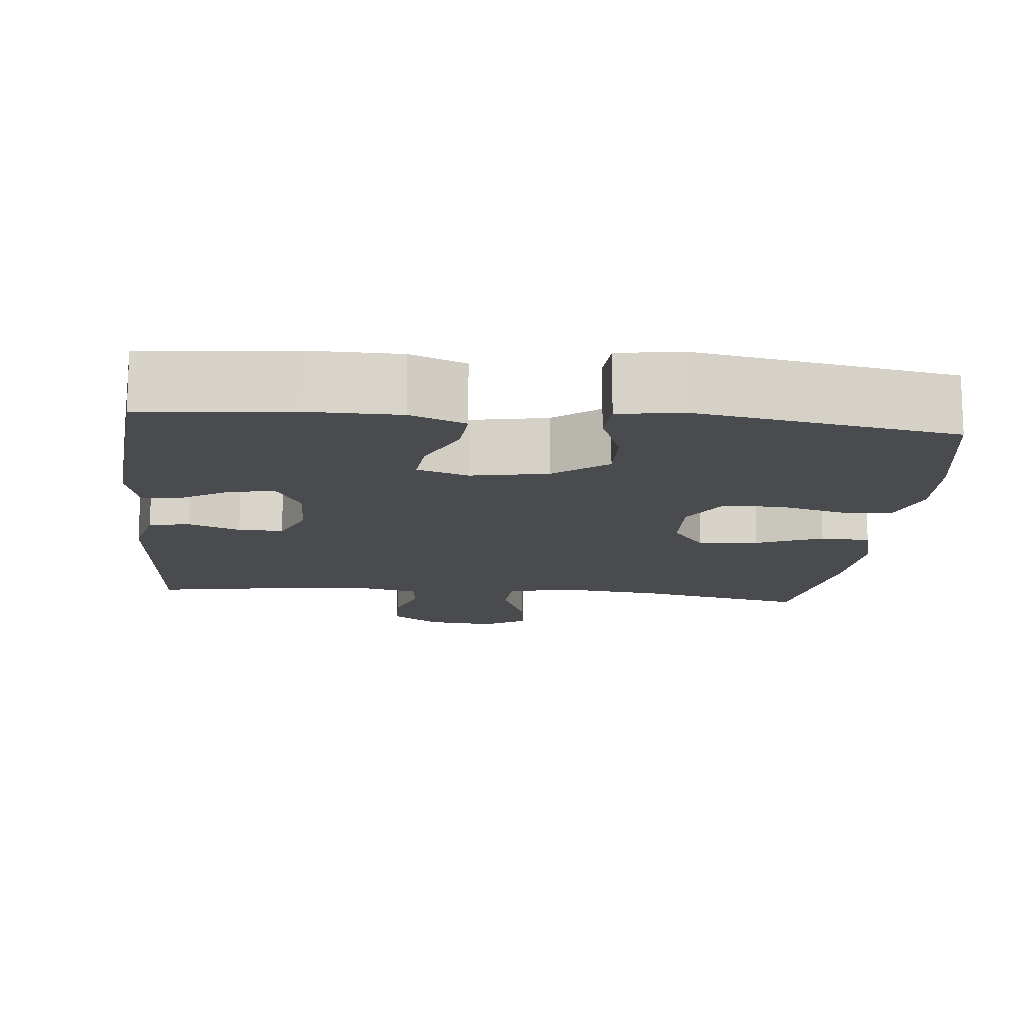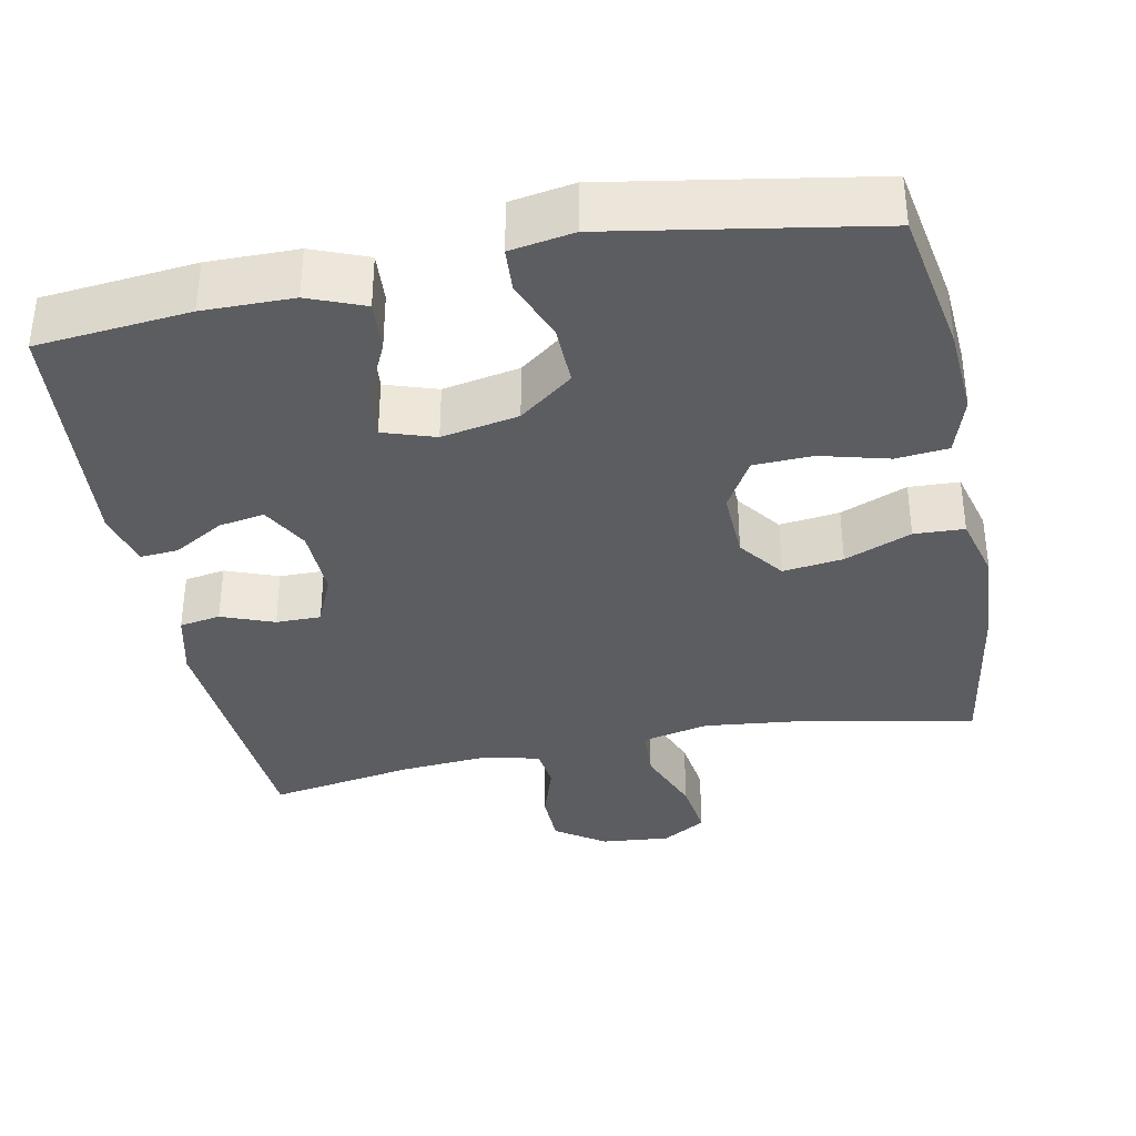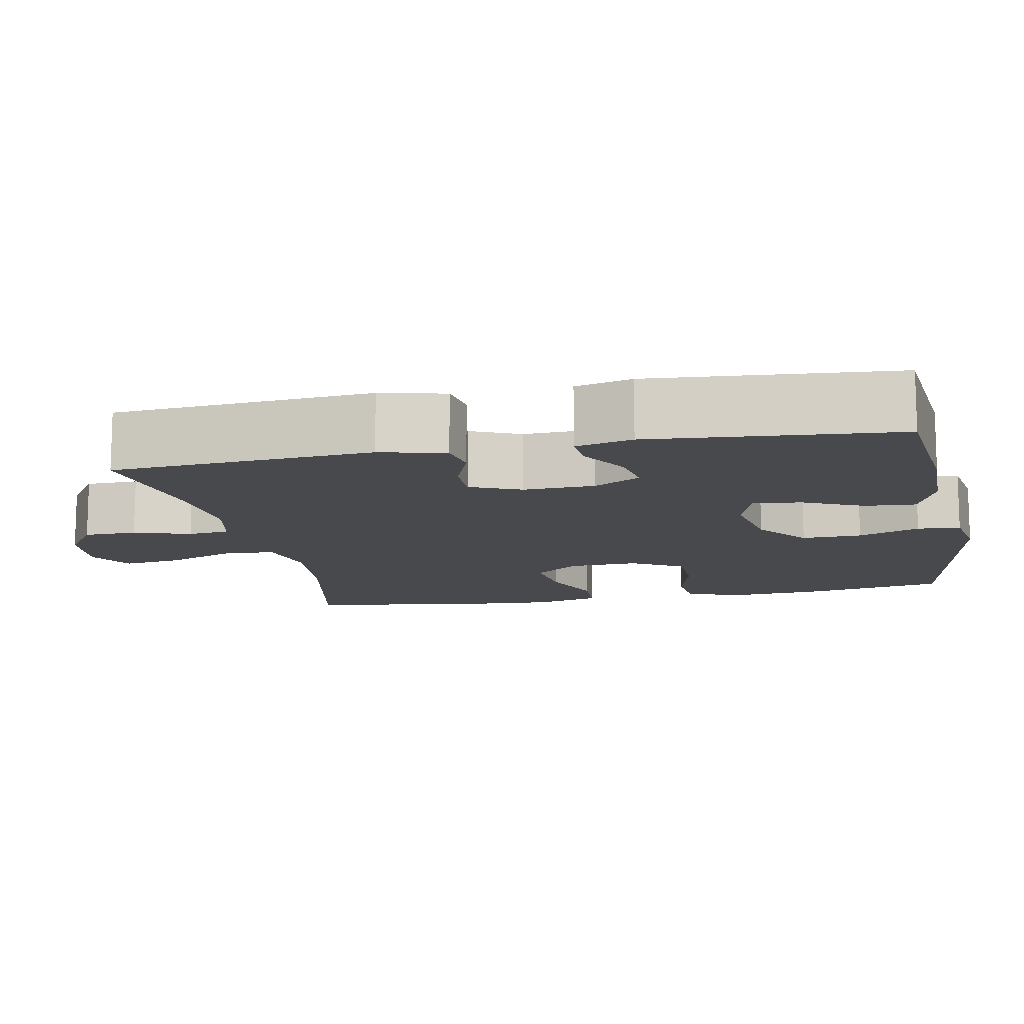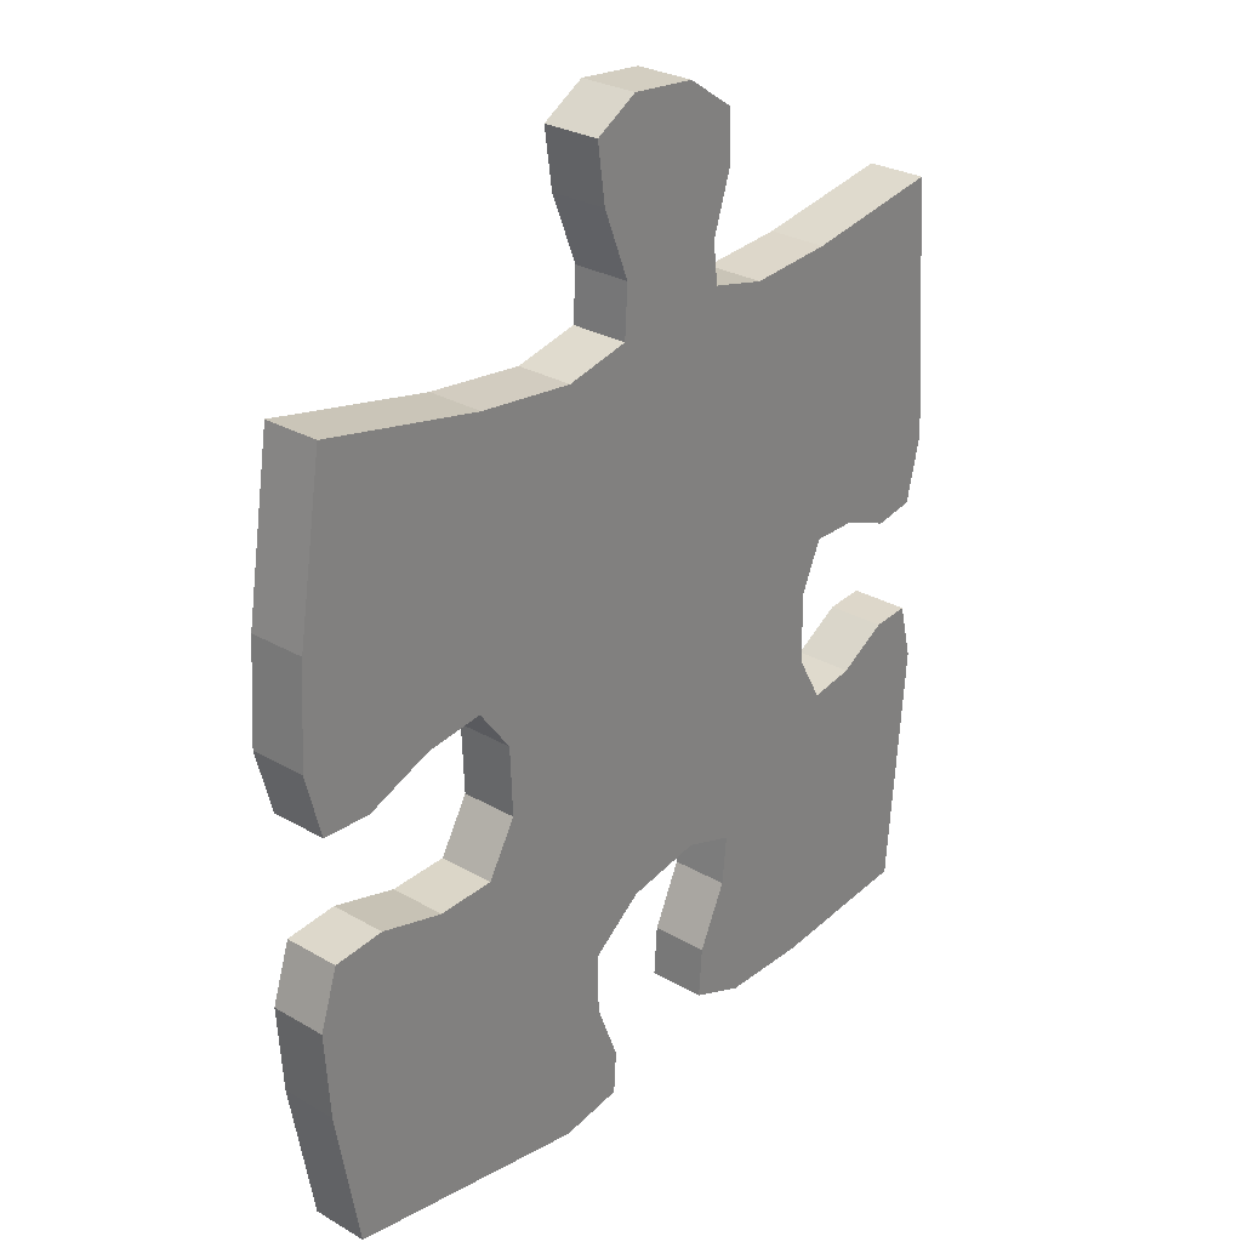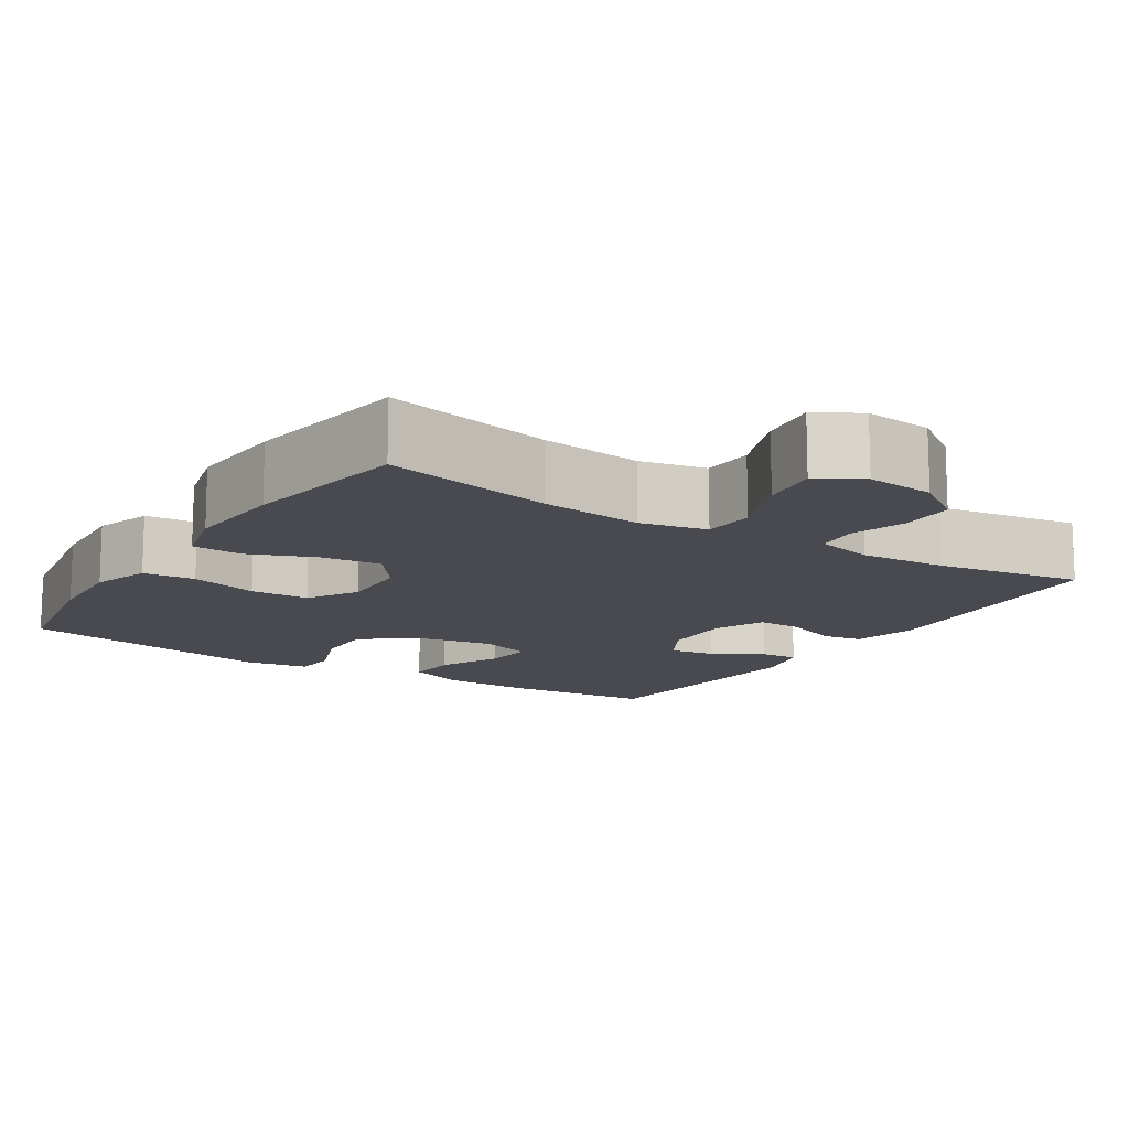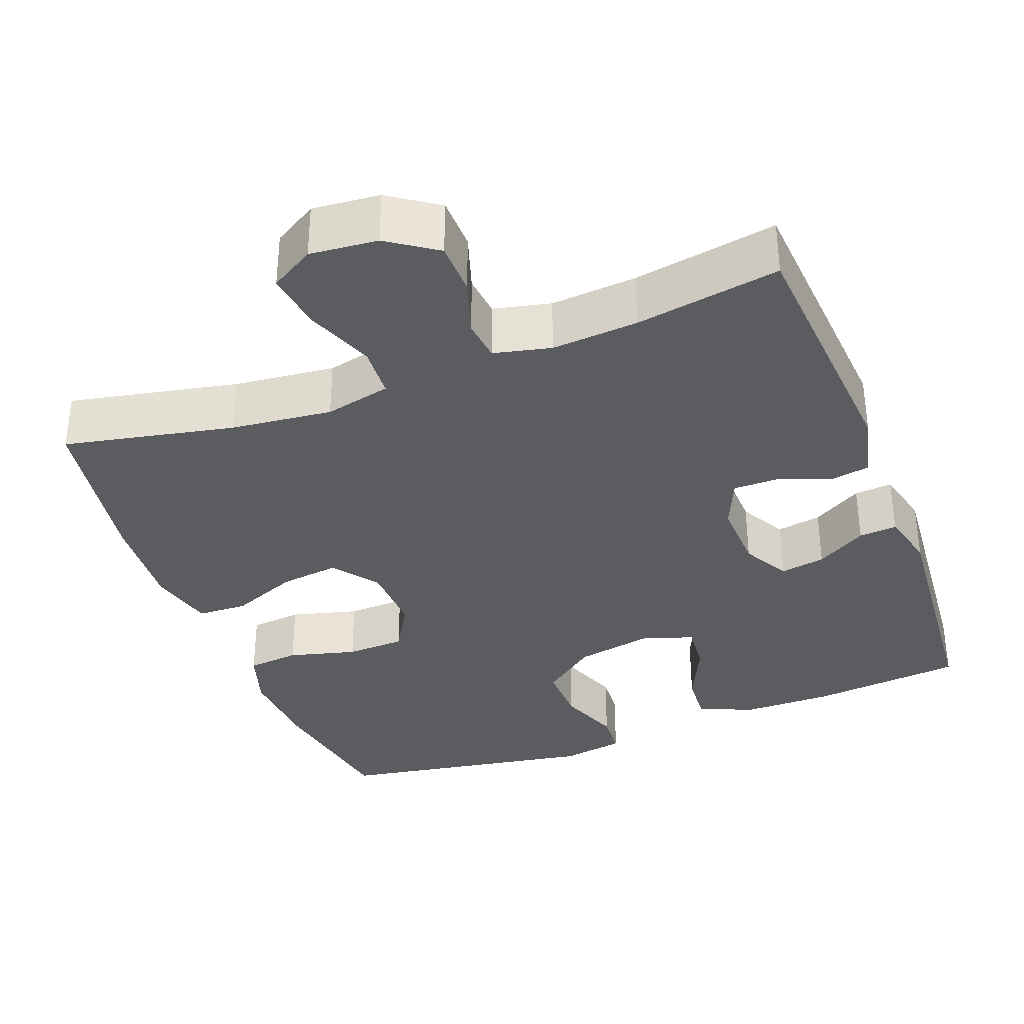
<metadata>
{"format":"obj","ext":"obj","renderer":"f3d","projection":"perspective","resolution":1024,"background":"white","views":[{"elev":-14.0,"azim":174.4,"up":"+Y"},{"elev":-36.4,"azim":-168.7,"up":"+Y"},{"elev":-12.3,"azim":101.3,"up":"+Y"},{"elev":28.5,"azim":-49.0,"up":"+Z"},{"elev":-13.5,"azim":-32.8,"up":"+Y"},{"elev":-35.2,"azim":20.8,"up":"+Y"}]}
</metadata>
<code>
o path5826
v 0.532 0.0375 -0.1922
v 0.5129 0.0375 -0.1155
v 0.4613 0.0375 -0.1194
v 0.3938 0.0375 -0.1589
v 0.333 0.0375 -0.1693
v 0.2982 0.0375 -0.1065
v 0.2948 0.0375 -0.01076
v 0.3246 0.0375 0.05714
v 0.3849 0.0375 0.05677
v 0.4552 0.0375 0.02998
v 0.51 0.0375 0.03919
v 0.5311 0.0375 0.1273
v 0.5045 0.0375 0.4784
v 0.3094 0.0375 0.4459
v 0.1923 0.0375 0.4369
v 0.115 0.0375 0.4547
v 0.1087 0.0375 0.5106
v 0.1335 0.0375 0.5868
v 0.132 0.0375 0.6584
v 0.06594 0.0375 0.7035
v -0.02582 0.0375 0.712
v -0.08504 0.0375 0.6768
v -0.07411 0.0375 0.5982
v -0.03791 0.0375 0.5057
v -0.04196 0.0375 0.4362
v -0.1312 0.0375 0.4162
v -0.2681 0.0375 0.4313
v -0.4972 0.0375 0.4784
v -0.5337 0.0375 0.253
v -0.5429 0.0375 0.1184
v -0.5202 0.0375 0.03127
v -0.4529 0.0375 0.02833
v -0.3633 0.0375 0.06464
v -0.2826 0.0375 0.07474
v -0.2371 0.0375 0.01388
v -0.2334 0.0375 -0.07988
v -0.2732 0.0375 -0.1478
v -0.3524 0.0375 -0.1506
v -0.4436 0.0375 -0.1265
v -0.5138 0.0375 -0.1332
v -0.539 0.0375 -0.2109
v -0.5316 0.0375 -0.3282
v -0.4972 0.0375 -0.5235
v -0.1469 0.0375 -0.5837
v -0.06182 0.0375 -0.5694
v -0.05798 0.0375 -0.5115
v -0.0899 0.0375 -0.4287
v -0.09186 0.0375 -0.3481
v -0.01984 0.0375 -0.2931
v 0.08332 0.0375 -0.2738
v 0.1531 0.0375 -0.2967
v 0.1467 0.0375 -0.3621
v 0.1082 0.0375 -0.4445
v 0.1034 0.0375 -0.5124
v 0.1784 0.0375 -0.5422
v 0.2993 0.0375 -0.5433
v 0.5045 0.0375 -0.5235
v 0.532 -0.0375 -0.1922
v 0.5129 -0.0375 -0.1155
v 0.4613 -0.0375 -0.1194
v 0.3938 -0.0375 -0.1589
v 0.333 -0.0375 -0.1693
v 0.2982 -0.0375 -0.1065
v 0.2948 -0.0375 -0.01076
v 0.3246 -0.0375 0.05714
v 0.3849 -0.0375 0.05677
v 0.4552 -0.0375 0.02998
v 0.51 -0.0375 0.03919
v 0.5311 -0.0375 0.1273
v 0.5045 -0.0375 0.4784
v 0.3094 -0.0375 0.4459
v 0.1923 -0.0375 0.4369
v 0.115 -0.0375 0.4547
v 0.1087 -0.0375 0.5106
v 0.1335 -0.0375 0.5868
v 0.132 -0.0375 0.6584
v 0.06594 -0.0375 0.7035
v -0.02582 -0.0375 0.712
v -0.08504 -0.0375 0.6768
v -0.07411 -0.0375 0.5982
v -0.03791 -0.0375 0.5057
v -0.04196 -0.0375 0.4362
v -0.1312 -0.0375 0.4162
v -0.2681 -0.0375 0.4313
v -0.4972 -0.0375 0.4784
v -0.5337 -0.0375 0.253
v -0.5429 -0.0375 0.1184
v -0.5202 -0.0375 0.03127
v -0.4529 -0.0375 0.02833
v -0.3633 -0.0375 0.06464
v -0.2826 -0.0375 0.07474
v -0.2371 -0.0375 0.01388
v -0.2334 -0.0375 -0.07988
v -0.2732 -0.0375 -0.1478
v -0.3524 -0.0375 -0.1506
v -0.4436 -0.0375 -0.1265
v -0.5138 -0.0375 -0.1332
v -0.539 -0.0375 -0.2109
v -0.5316 -0.0375 -0.3282
v -0.4972 -0.0375 -0.5235
v -0.1469 -0.0375 -0.5837
v -0.06182 -0.0375 -0.5694
v -0.05798 -0.0375 -0.5115
v -0.0899 -0.0375 -0.4287
v -0.09186 -0.0375 -0.3481
v -0.01984 -0.0375 -0.2931
v 0.08332 -0.0375 -0.2738
v 0.1531 -0.0375 -0.2967
v 0.1467 -0.0375 -0.3621
v 0.1082 -0.0375 -0.4445
v 0.1034 -0.0375 -0.5124
v 0.1784 -0.0375 -0.5422
v 0.2993 -0.0375 -0.5433
v 0.5045 -0.0375 -0.5235
v 0.532 0.0375 -0.1922
v 0.5129 0.0375 -0.1155
v 0.5129 0.0375 -0.1155
v 0.51 0.0375 0.03919
v 0.51 0.0375 0.03919
v 0.5311 0.0375 0.1273
v 0.4613 0.0375 -0.1194
v 0.4552 0.0375 0.02998
v 0.5045 0.0375 -0.5235
v 0.5045 0.0375 -0.5235
v 0.5045 0.0375 0.4784
v 0.5045 0.0375 0.4784
v 0.3938 0.0375 -0.1589
v 0.3849 0.0375 0.05677
v 0.3094 0.0375 0.4459
v 0.2993 0.0375 -0.5433
v 0.333 0.0375 -0.1693
v 0.333 0.0375 -0.1693
v 0.3246 0.0375 0.05714
v 0.3246 0.0375 0.05714
v 0.2982 0.0375 -0.1065
v 0.2948 0.0375 -0.01076
v 0.1923 0.0375 0.4369
v 0.1784 0.0375 -0.5422
v 0.115 0.0375 0.4547
v 0.115 0.0375 0.4547
v 0.1034 0.0375 -0.5124
v 0.1034 0.0375 -0.5124
v 0.1531 0.0375 -0.2967
v 0.1531 0.0375 -0.2967
v 0.1467 0.0375 -0.3621
v 0.08332 0.0375 -0.2738
v 0.1082 0.0375 -0.4445
v 0.1087 0.0375 0.5106
v 0.1335 0.0375 0.5868
v 0.132 0.0375 0.6584
v 0.06594 0.0375 0.7035
v -0.01984 0.0375 -0.2931
v -0.02582 0.0375 0.712
v -0.09186 0.0375 -0.3481
v -0.03791 0.0375 0.5057
v -0.04196 0.0375 0.4362
v -0.04196 0.0375 0.4362
v -0.08504 0.0375 0.6768
v -0.08504 0.0375 0.6768
v -0.07411 0.0375 0.5982
v -0.1312 0.0375 0.4162
v -0.06182 0.0375 -0.5694
v -0.06182 0.0375 -0.5694
v -0.05798 0.0375 -0.5115
v -0.0899 0.0375 -0.4287
v -0.1469 0.0375 -0.5837
v -0.2681 0.0375 0.4313
v -0.2371 0.0375 0.01388
v -0.2334 0.0375 -0.07988
v -0.2732 0.0375 -0.1478
v -0.2826 0.0375 0.07474
v -0.2826 0.0375 0.07474
v -0.3524 0.0375 -0.1506
v -0.3633 0.0375 0.06464
v -0.4436 0.0375 -0.1265
v -0.4529 0.0375 0.02833
v -0.4972 0.0375 -0.5235
v -0.4972 0.0375 -0.5235
v -0.5138 0.0375 -0.1332
v -0.5138 0.0375 -0.1332
v -0.5202 0.0375 0.03127
v -0.5202 0.0375 0.03127
v -0.4972 0.0375 0.4784
v -0.4972 0.0375 0.4784
v -0.5316 0.0375 -0.3282
v -0.539 0.0375 -0.2109
v -0.5337 0.0375 0.253
v -0.5429 0.0375 0.1184
v 0.532 -0.0375 -0.1922
v 0.5129 -0.0375 -0.1155
v 0.5129 -0.0375 -0.1155
v 0.51 -0.0375 0.03919
v 0.51 -0.0375 0.03919
v 0.5311 -0.0375 0.1273
v 0.4613 -0.0375 -0.1194
v 0.4552 -0.0375 0.02998
v 0.5045 -0.0375 -0.5235
v 0.5045 -0.0375 -0.5235
v 0.5045 -0.0375 0.4784
v 0.5045 -0.0375 0.4784
v 0.3938 -0.0375 -0.1589
v 0.3849 -0.0375 0.05677
v 0.3094 -0.0375 0.4459
v 0.2993 -0.0375 -0.5433
v 0.333 -0.0375 -0.1693
v 0.333 -0.0375 -0.1693
v 0.3246 -0.0375 0.05714
v 0.3246 -0.0375 0.05714
v 0.2982 -0.0375 -0.1065
v 0.2948 -0.0375 -0.01076
v 0.1923 -0.0375 0.4369
v 0.1784 -0.0375 -0.5422
v 0.115 -0.0375 0.4547
v 0.115 -0.0375 0.4547
v 0.1034 -0.0375 -0.5124
v 0.1034 -0.0375 -0.5124
v 0.1531 -0.0375 -0.2967
v 0.1531 -0.0375 -0.2967
v 0.1467 -0.0375 -0.3621
v 0.08332 -0.0375 -0.2738
v 0.1082 -0.0375 -0.4445
v 0.1087 -0.0375 0.5106
v 0.1335 -0.0375 0.5868
v 0.132 -0.0375 0.6584
v 0.06594 -0.0375 0.7035
v -0.01984 -0.0375 -0.2931
v -0.02582 -0.0375 0.712
v -0.09186 -0.0375 -0.3481
v -0.03791 -0.0375 0.5057
v -0.04196 -0.0375 0.4362
v -0.04196 -0.0375 0.4362
v -0.08504 -0.0375 0.6768
v -0.08504 -0.0375 0.6768
v -0.07411 -0.0375 0.5982
v -0.1312 -0.0375 0.4162
v -0.06182 -0.0375 -0.5694
v -0.06182 -0.0375 -0.5694
v -0.05798 -0.0375 -0.5115
v -0.0899 -0.0375 -0.4287
v -0.1469 -0.0375 -0.5837
v -0.2681 -0.0375 0.4313
v -0.2371 -0.0375 0.01388
v -0.2334 -0.0375 -0.07988
v -0.2732 -0.0375 -0.1478
v -0.2826 -0.0375 0.07474
v -0.2826 -0.0375 0.07474
v -0.3524 -0.0375 -0.1506
v -0.3633 -0.0375 0.06464
v -0.4436 -0.0375 -0.1265
v -0.4529 -0.0375 0.02833
v -0.4972 -0.0375 -0.5235
v -0.4972 -0.0375 -0.5235
v -0.5138 -0.0375 -0.1332
v -0.5138 -0.0375 -0.1332
v -0.5202 -0.0375 0.03127
v -0.5202 -0.0375 0.03127
v -0.4972 -0.0375 0.4784
v -0.4972 -0.0375 0.4784
v -0.5316 -0.0375 -0.3282
v -0.539 -0.0375 -0.2109
v -0.5337 -0.0375 0.253
v -0.5429 -0.0375 0.1184
f 203 207 202
f 225 223 224
f 259 247 260
f 204 219 212
f 248 262 250
f 234 227 232
f 261 248 245
f 215 212 221
f 253 260 249
f 204 205 219
f 194 196 192
f 203 194 199
f 213 207 211
f 189 201 197
f 241 245 235
f 228 251 239
f 235 242 230
f 244 226 243
f 230 207 213
f 210 207 242
f 190 195 189
f 203 202 194
f 261 245 241
f 261 241 257
f 223 225 234
f 217 205 209
f 242 207 230
f 239 240 238
f 221 212 219
f 201 189 195
f 229 213 222
f 242 220 210
f 249 260 247
f 255 250 262
f 236 238 240
f 219 205 217
f 230 213 229
f 226 220 243
f 217 209 220
f 220 209 210
f 243 220 242
f 251 228 259
f 226 244 228
f 247 228 244
f 262 248 261
f 240 239 251
f 202 196 194
f 222 223 229
f 197 205 204
f 211 207 203
f 229 223 234
f 234 225 227
f 259 228 247
f 245 242 235
f 205 197 201
f 1 117 191 58
f 119 12 69 193
f 2 3 60 59
f 10 11 68 67
f 124 1 58 198
f 12 126 200 69
f 3 4 61 60
f 9 10 67 66
f 13 14 71 70
f 56 57 114 113
f 4 132 206 61
f 134 9 66 208
f 5 6 63 62
f 7 8 65 64
f 14 15 72 71
f 55 56 113 112
f 6 7 64 63
f 15 140 214 72
f 142 55 112 216
f 144 52 109 218
f 50 51 108 107
f 53 54 111 110
f 52 53 110 109
f 17 18 75 74
f 18 19 76 75
f 19 20 77 76
f 16 17 74 73
f 49 50 107 106
f 20 21 78 77
f 48 49 106 105
f 24 157 231 81
f 21 159 233 78
f 23 24 81 80
f 22 23 80 79
f 25 26 83 82
f 163 46 103 237
f 46 47 104 103
f 44 45 102 101
f 47 48 105 104
f 26 27 84 83
f 35 36 93 92
f 36 37 94 93
f 172 35 92 246
f 37 38 95 94
f 33 34 91 90
f 38 39 96 95
f 32 33 90 89
f 178 44 101 252
f 39 180 254 96
f 182 32 89 256
f 27 184 258 84
f 42 43 100 99
f 41 42 99 98
f 40 41 98 97
f 28 29 86 85
f 30 31 88 87
f 29 30 87 86
f 129 128 133
f 151 150 149
f 185 186 173
f 130 138 145
f 174 176 188
f 160 158 153
f 187 171 174
f 141 147 138
f 179 175 186
f 130 145 131
f 120 118 122
f 129 125 120
f 139 137 133
f 115 123 127
f 167 161 171
f 154 165 177
f 161 156 168
f 170 169 152
f 156 139 133
f 136 168 133
f 116 115 121
f 129 120 128
f 187 167 171
f 187 183 167
f 149 160 151
f 143 135 131
f 168 156 133
f 165 164 166
f 147 145 138
f 127 121 115
f 155 148 139
f 168 136 146
f 175 173 186
f 181 188 176
f 162 166 164
f 145 143 131
f 156 155 139
f 152 169 146
f 143 146 135
f 146 136 135
f 169 168 146
f 177 185 154
f 152 154 170
f 173 170 154
f 188 187 174
f 166 177 165
f 128 120 122
f 148 155 149
f 123 130 131
f 137 129 133
f 155 160 149
f 160 153 151
f 185 173 154
f 171 161 168
f 131 127 123

</code>
